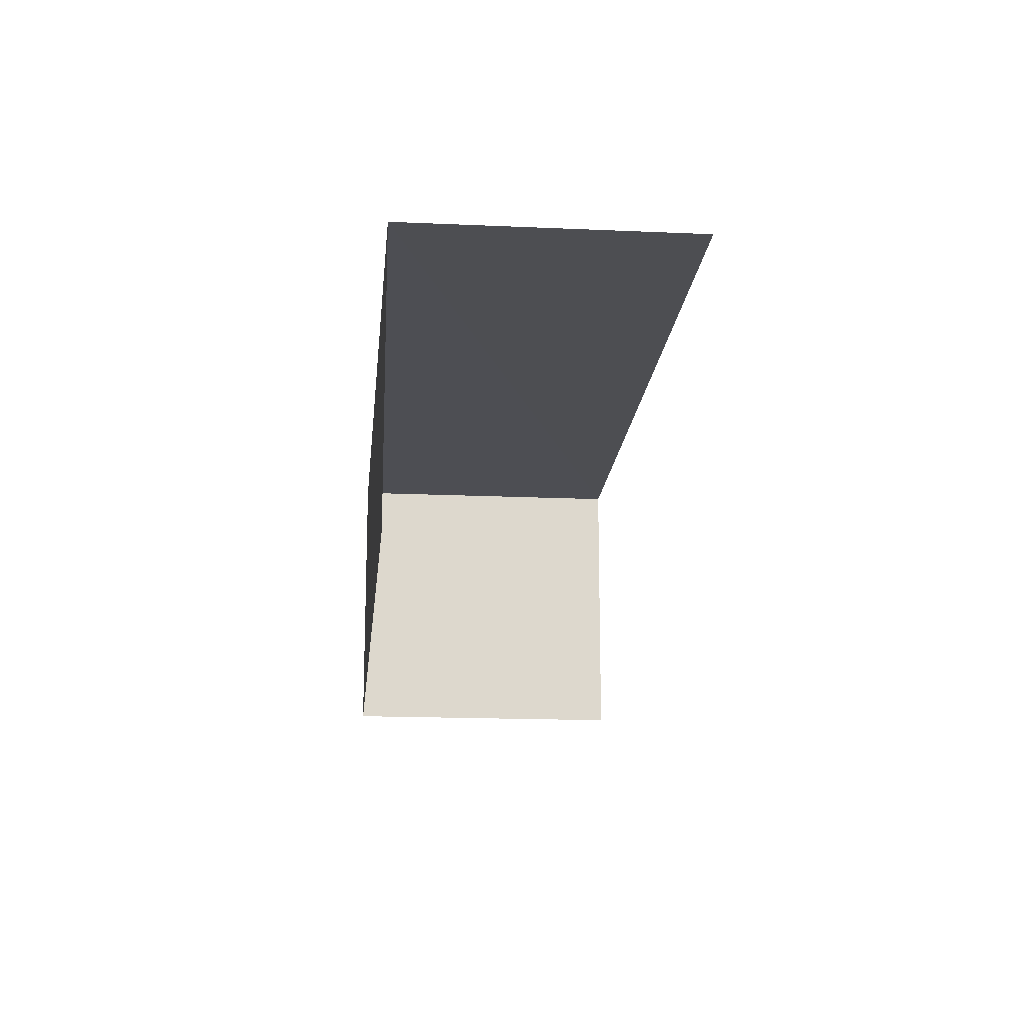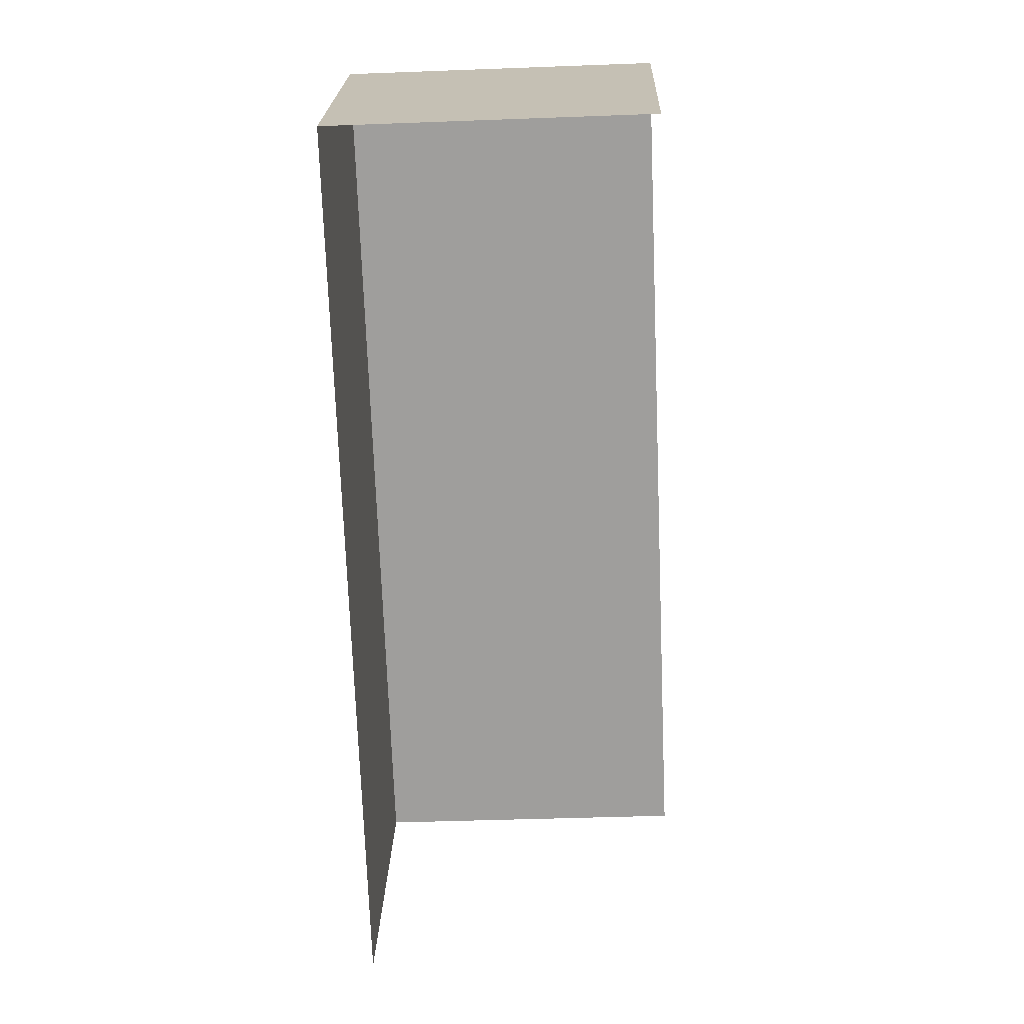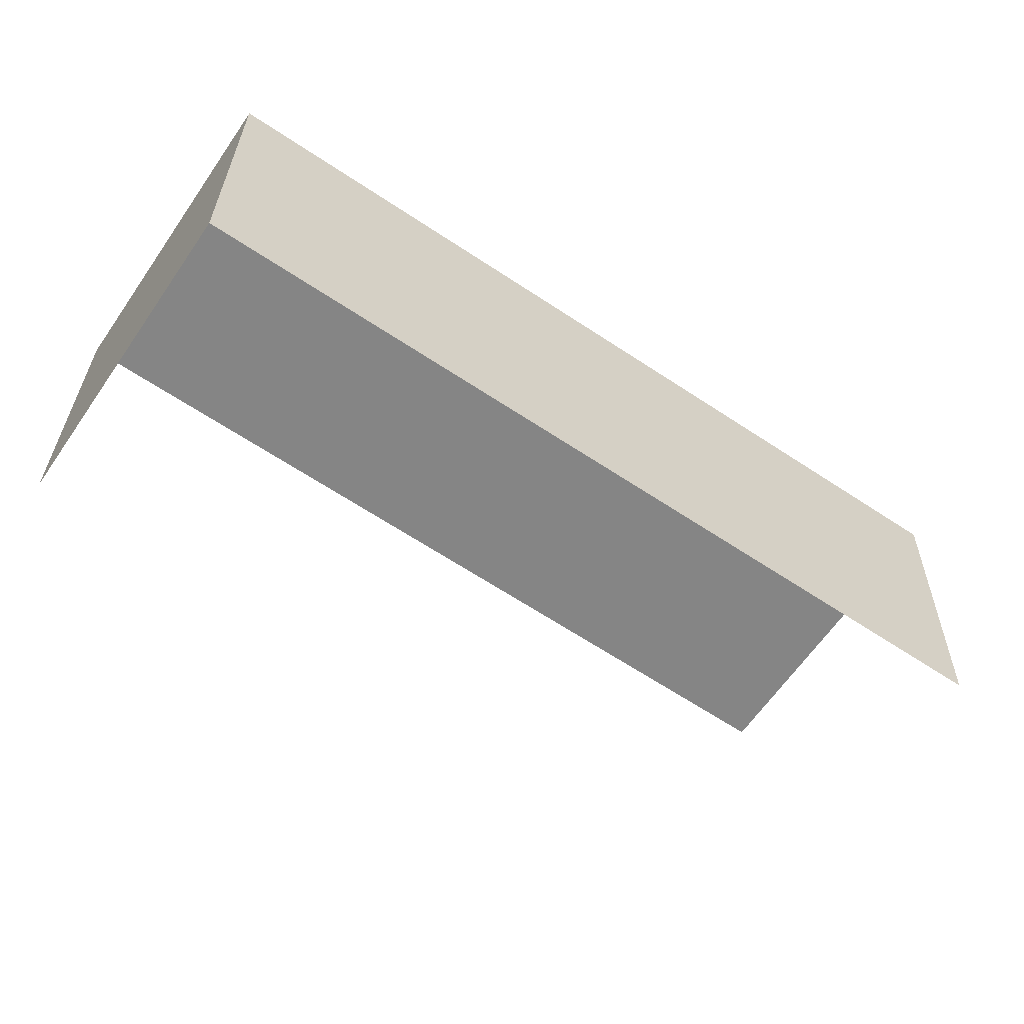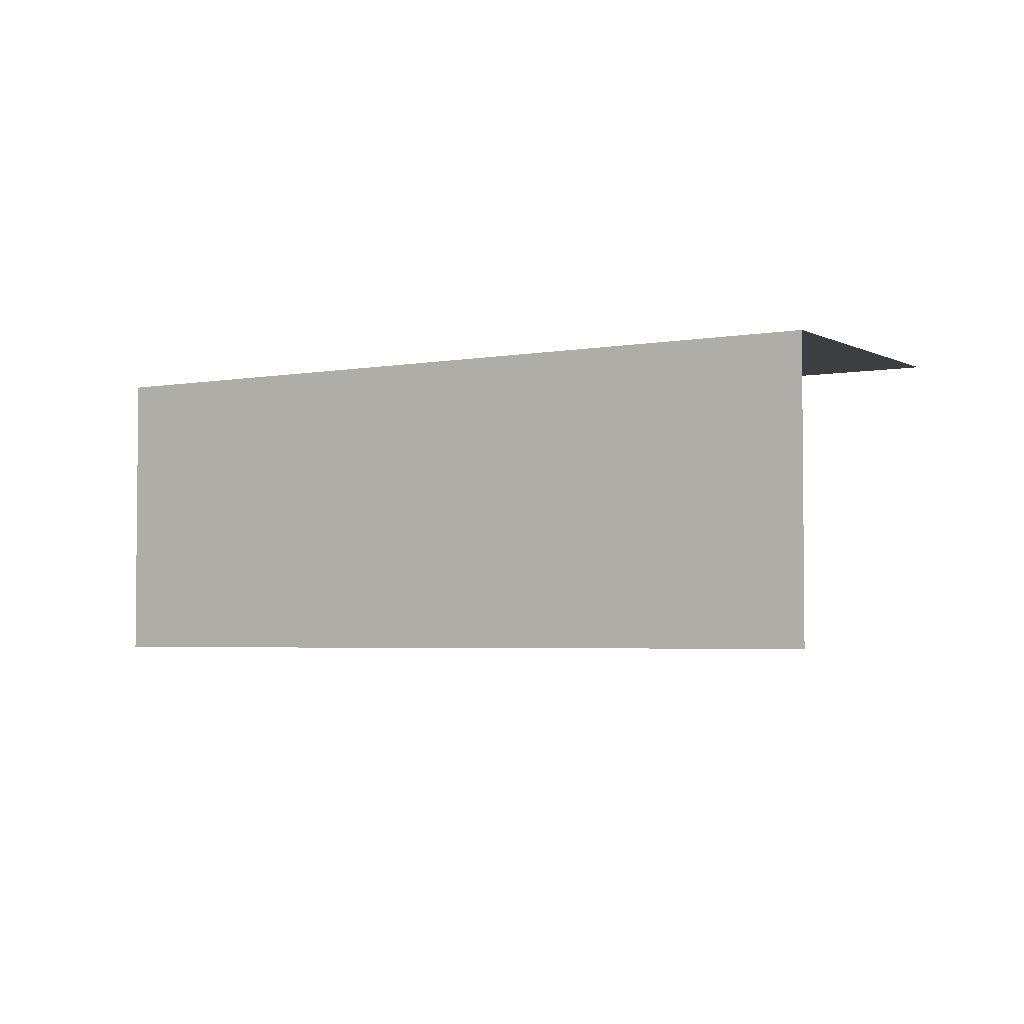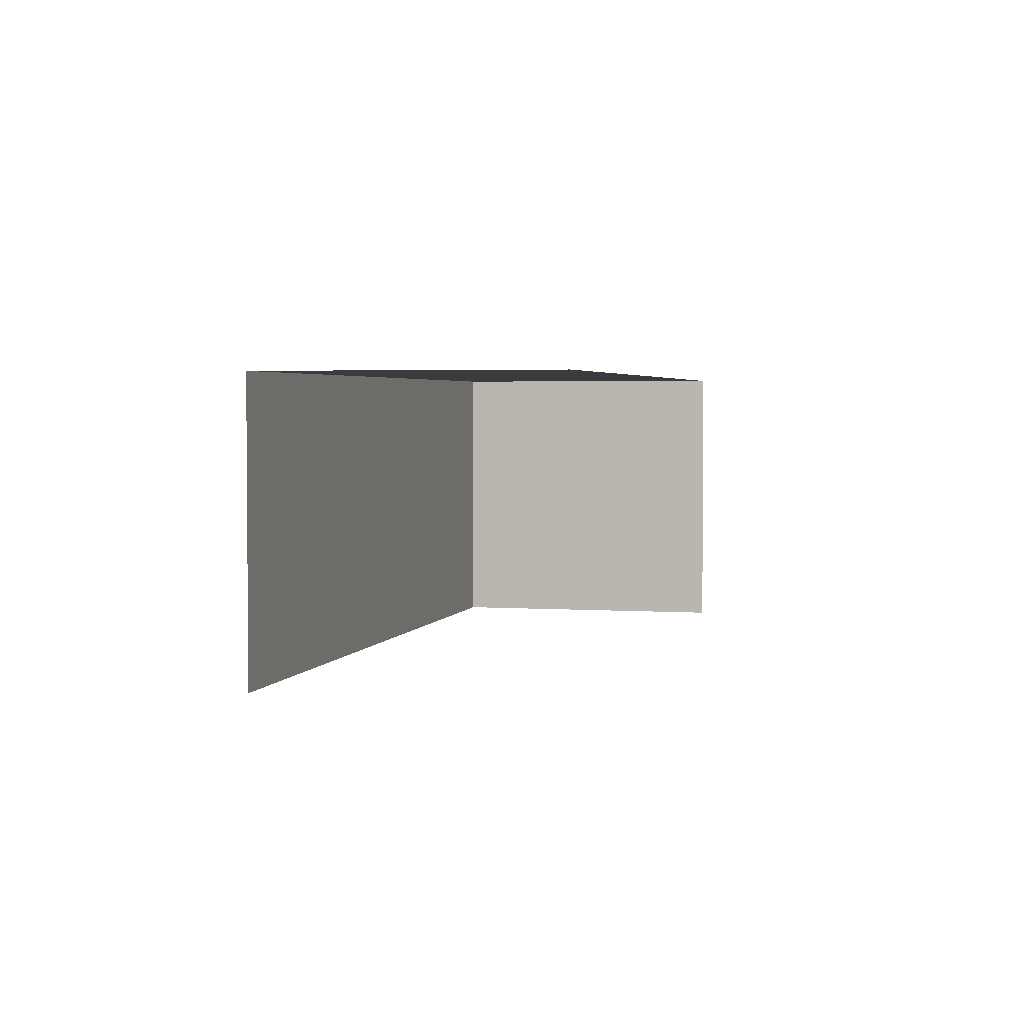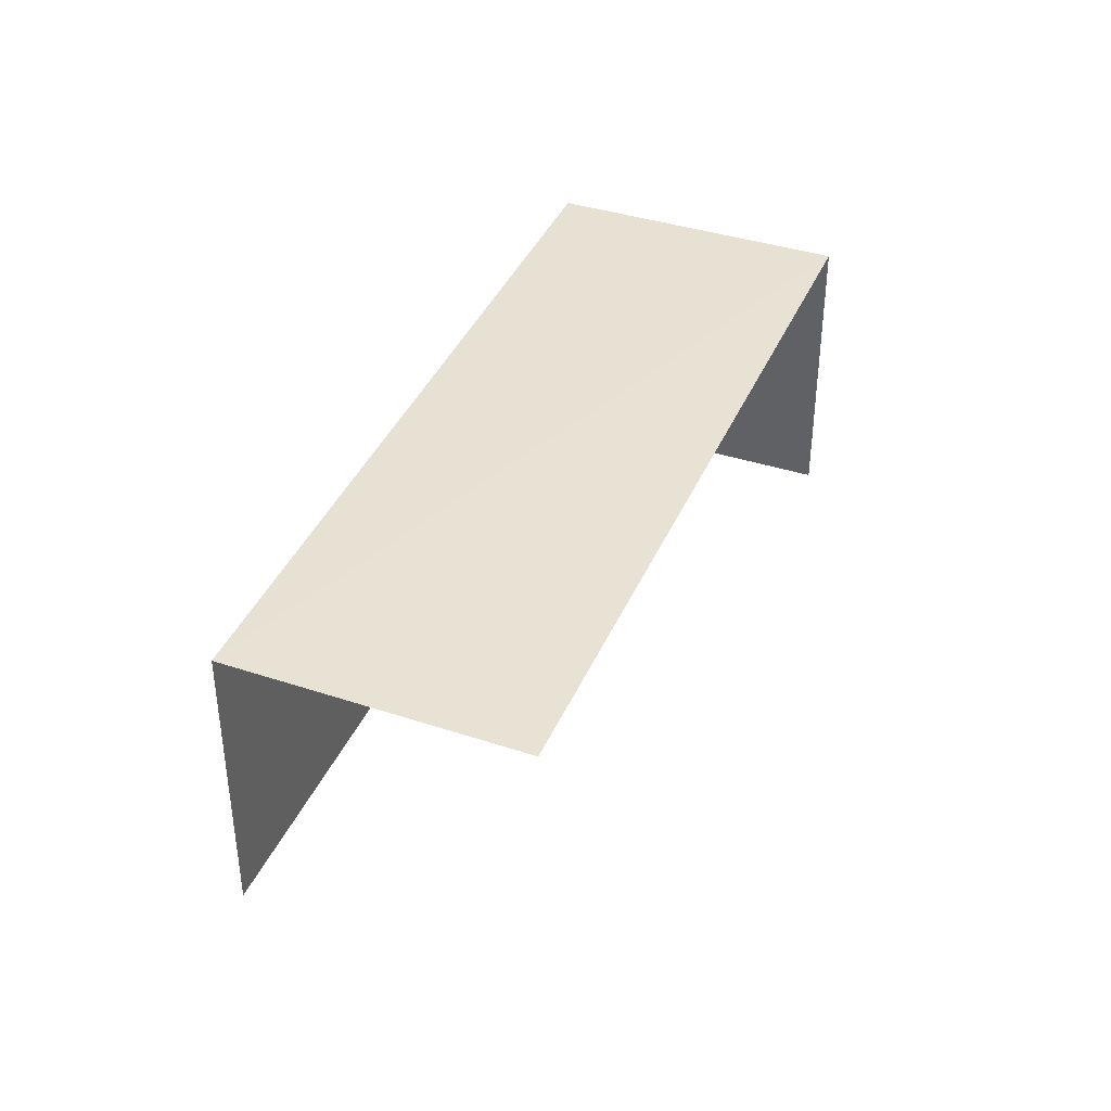
<metadata>
{"format":"obj","ext":"obj","renderer":"f3d","projection":"perspective","resolution":1024,"background":"white","views":[{"elev":-17.2,"azim":-61.1,"up":"+Z"},{"elev":-37.0,"azim":92.7,"up":"+Y"},{"elev":28.1,"azim":-179.3,"up":"+Y"},{"elev":-3.6,"azim":-114.2,"up":"+Z"},{"elev":3.0,"azim":-42.4,"up":"+Z"},{"elev":39.6,"azim":-33.8,"up":"+Z"}]}
</metadata>
<code>
v -2.236e+05 -1.284e+05 15.06
v -2.236e+05 -1.284e+05 15.06
v -2.236e+05 -1.285e+05 15.06
v -2.236e+05 -1.284e+05 15.06
v -2.236e+05 -1.284e+05 17.41
v -2.236e+05 -1.284e+05 17.41
v -2.236e+05 -1.285e+05 17.41
v -2.236e+05 -1.284e+05 17.41
f 1 2 3
f 1 4 2
f 7 3 2
f 5 7 2
f 7 1 3
f 7 6 1
f 5 6 7
f 5 8 6
f 5 2 4
f 8 5 4
f 6 4 1
f 6 8 4

</code>
